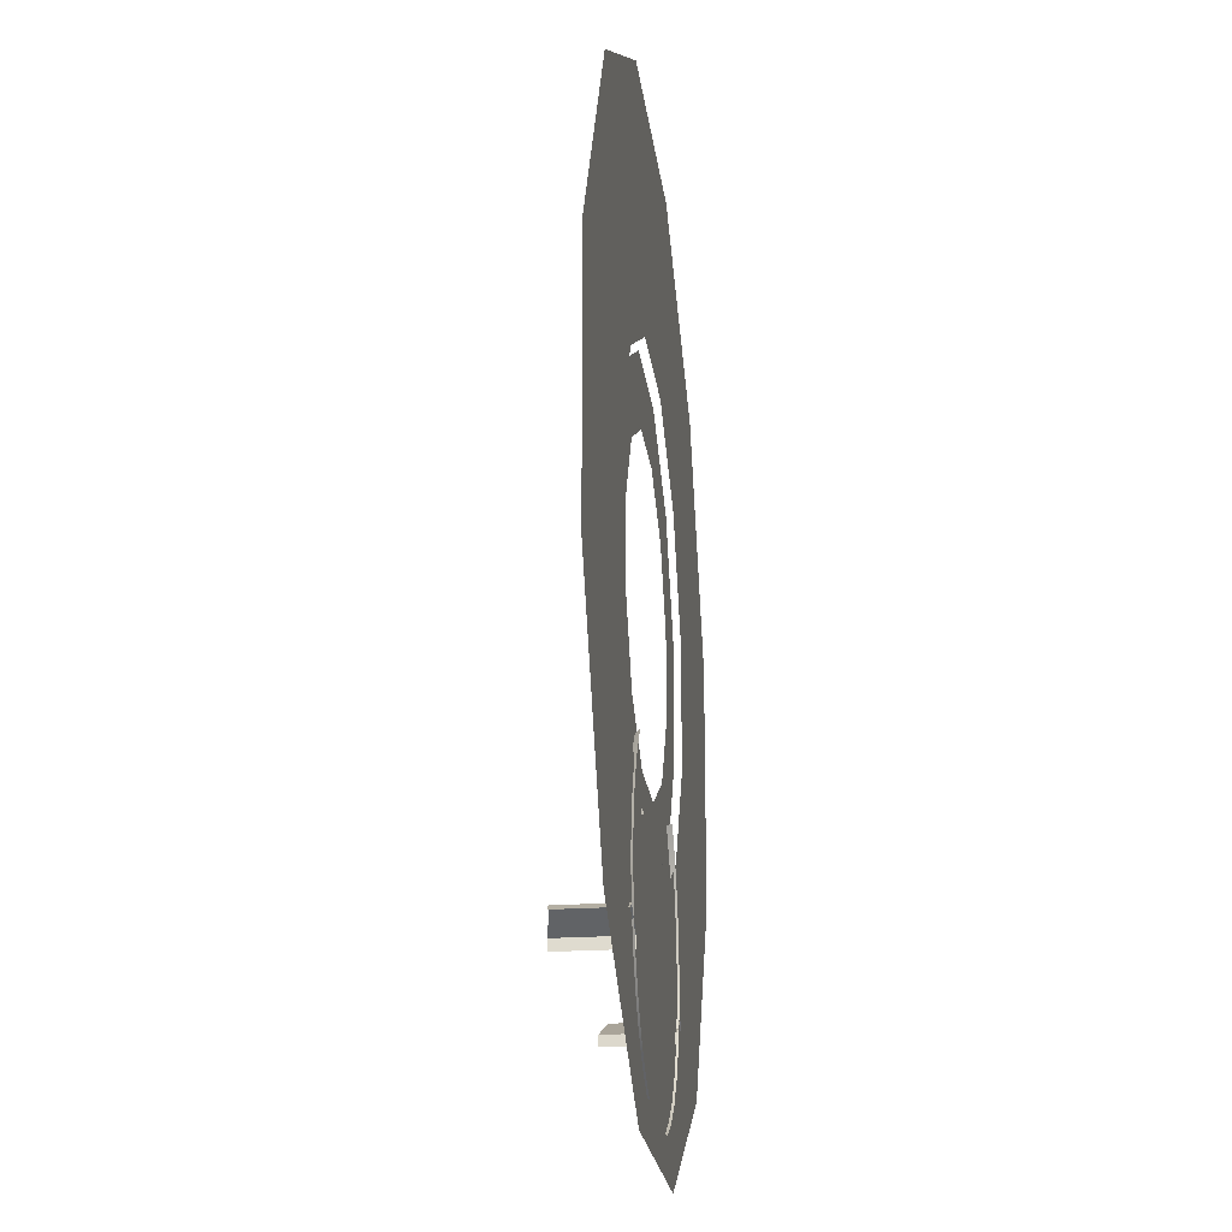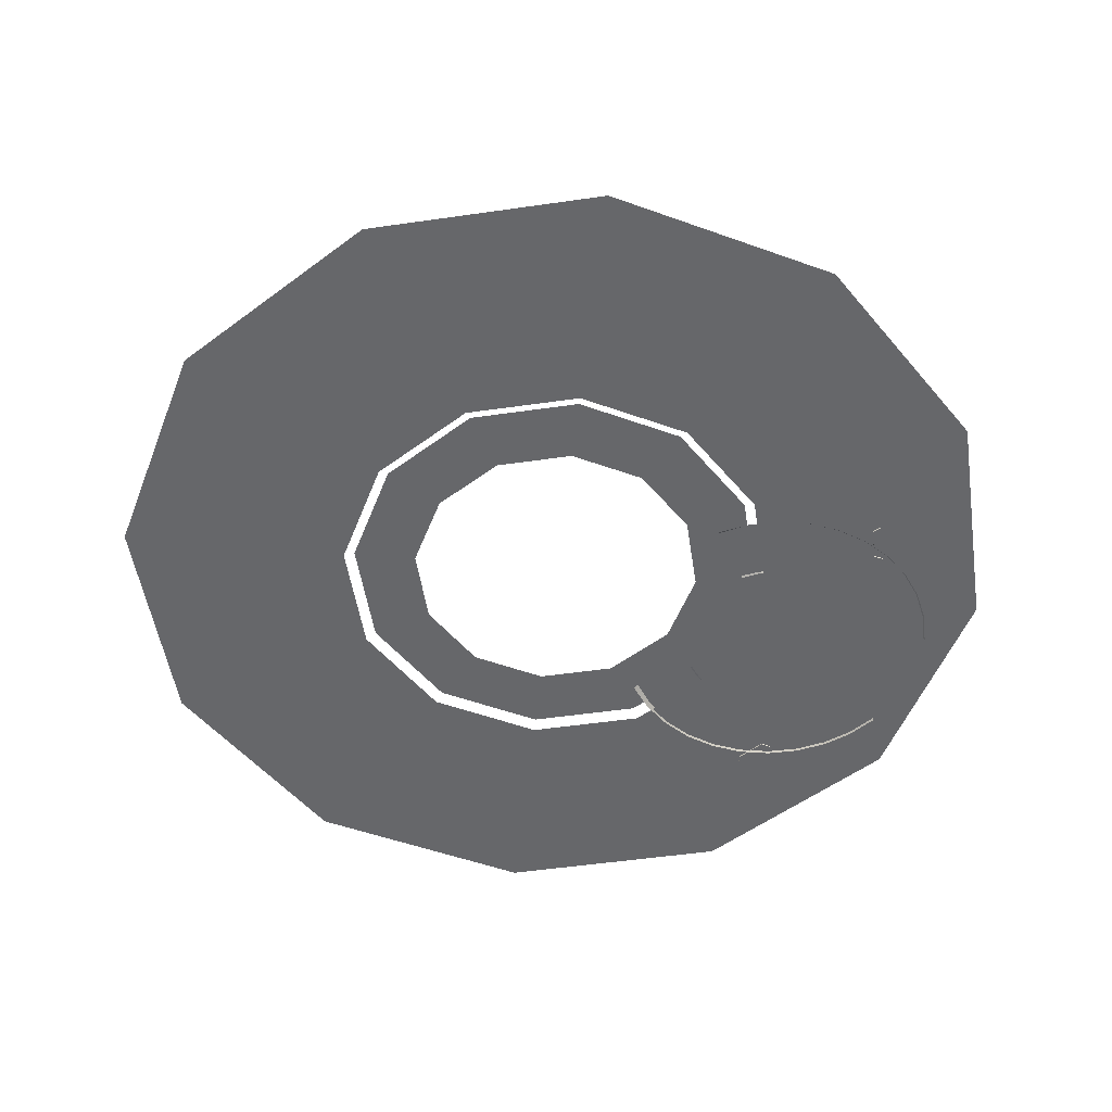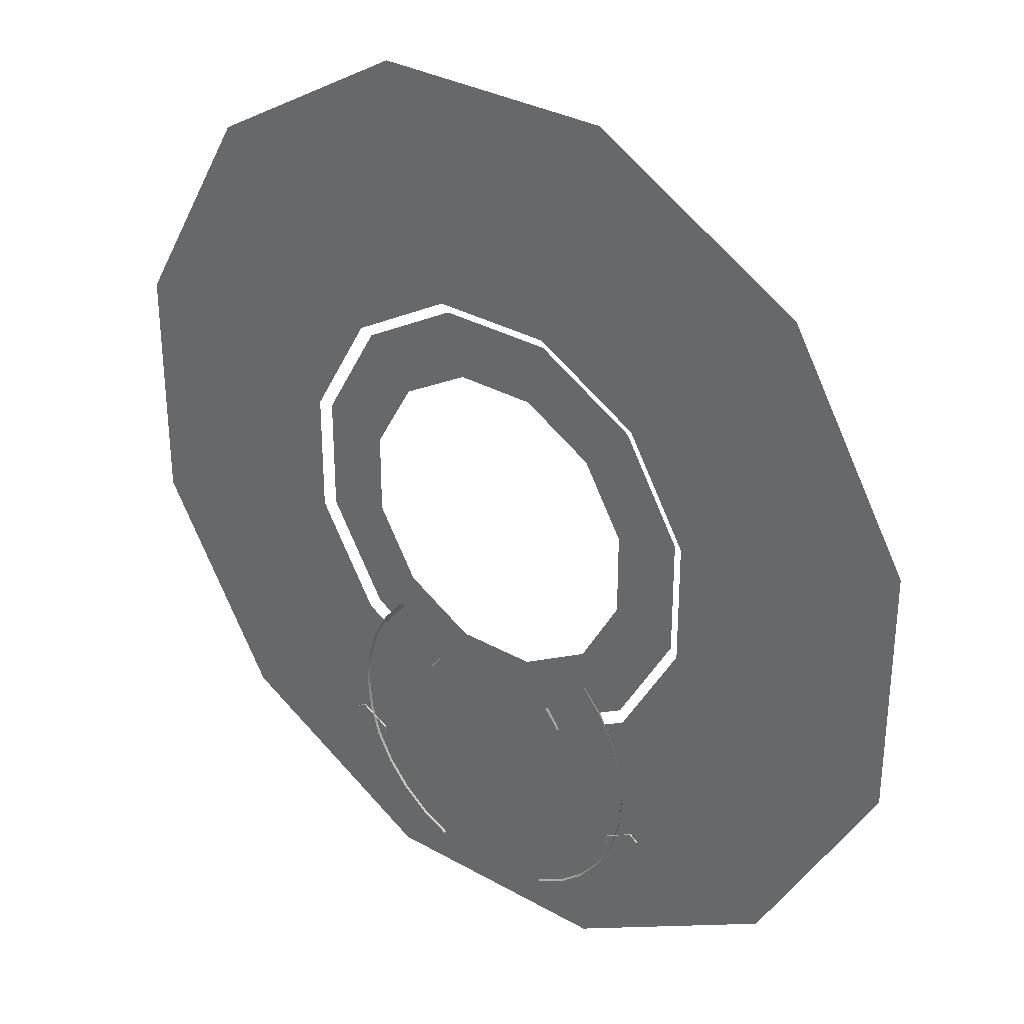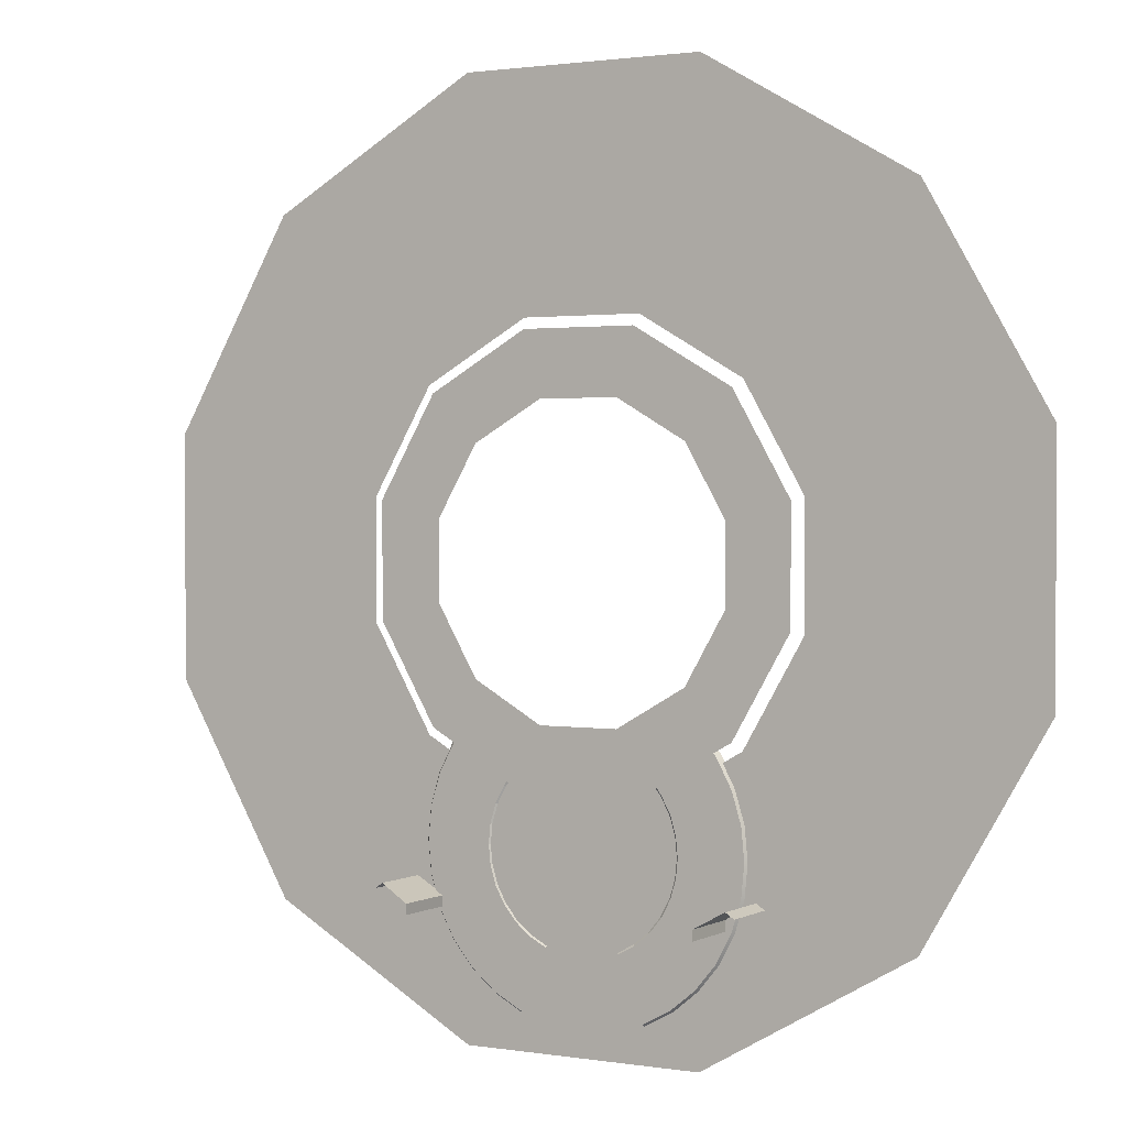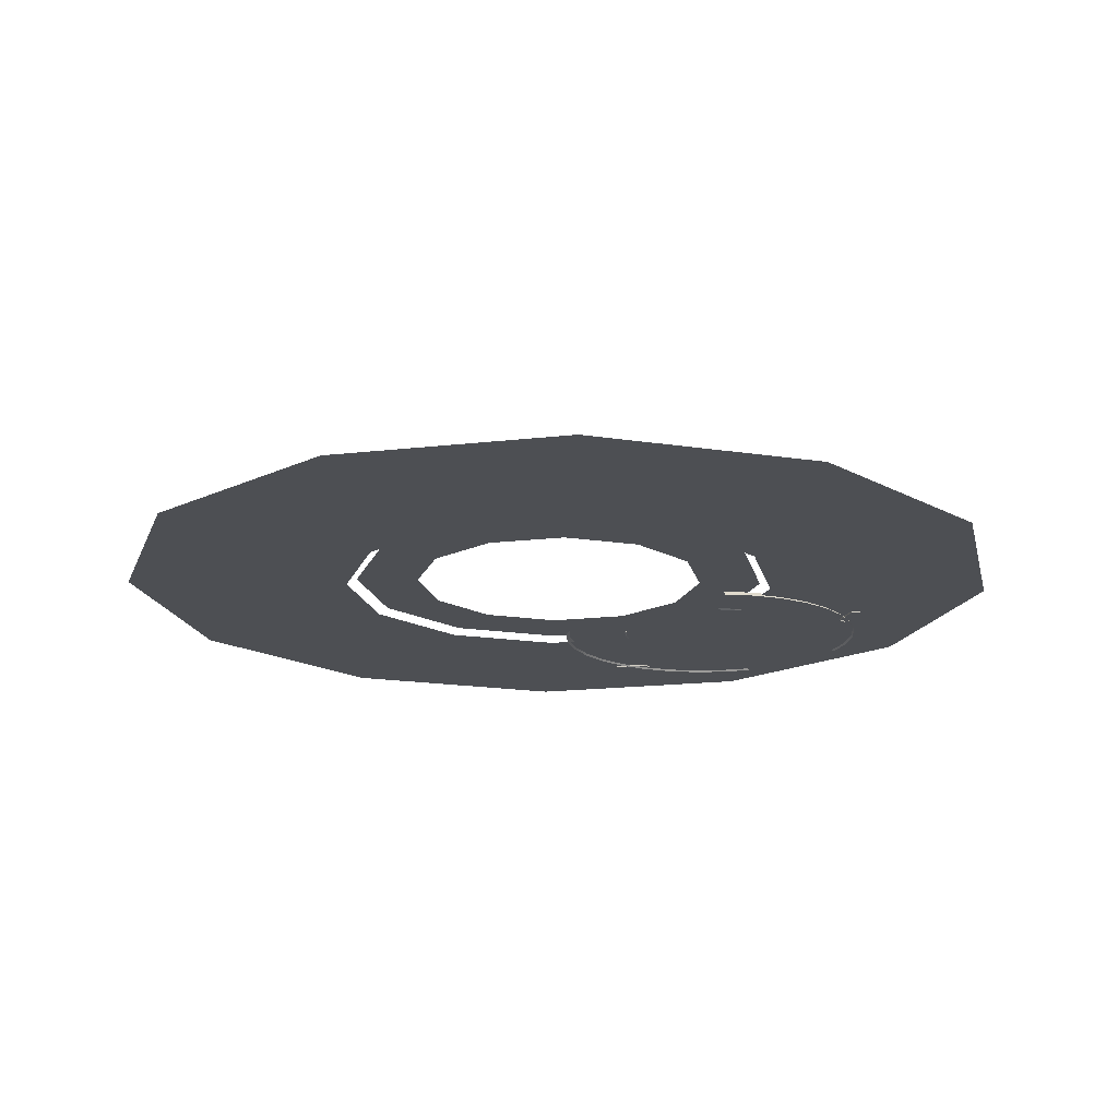
<metadata>
{"format":"obj","ext":"obj","renderer":"f3d","projection":"perspective","resolution":1024,"background":"white","views":[{"elev":-21.8,"azim":-83.1,"up":"+Z"},{"elev":-52.1,"azim":68.8,"up":"+Y"},{"elev":31.8,"azim":38.6,"up":"+Z"},{"elev":1.5,"azim":-149.7,"up":"+Z"},{"elev":-17.6,"azim":42.9,"up":"+Y"}]}
</metadata>
<code>
g S01_Inside3_C09
v -100.9 -0.04263 -16.55
v -101.9 -0.04263 -20.33
v -107.8 -0.04263 -16.95
v -105 -0.04263 -14.18
v -96.18 -0.04263 -16.55
v -95.17 -0.04263 -20.33
v -101.9 -0.04263 -20.33
v -100.9 -0.04263 -16.55
v -92.09 -0.04263 -14.18
v -89.32 -0.04263 -16.95
v -95.17 -0.04263 -20.33
v -96.18 -0.04263 -16.55
v -89.72 -0.04263 -10.09
v -85.94 -0.04263 -11.1
v -89.32 -0.04263 -16.95
v -92.09 -0.04263 -14.18
v -89.72 -0.04263 -5.36
v -85.94 -0.04263 -4.347
v -85.94 -0.04263 -11.1
v -89.72 -0.04263 -10.09
v -92.09 -0.04263 -1.265
v -89.32 -0.04263 1.504
v -85.94 -0.04263 -4.347
v -89.72 -0.04263 -5.36
v -96.18 -0.04263 1.099
v -95.17 -0.04263 4.881
v -89.32 -0.04263 1.504
v -92.09 -0.04263 -1.265
v -100.9 -0.04263 1.099
v -101.9 -0.04263 4.881
v -95.17 -0.04263 4.881
v -96.18 -0.04263 1.099
v -105 -0.04263 -1.265
v -107.8 -0.04263 1.504
v -101.9 -0.04263 4.881
v -100.9 -0.04263 1.099
v -107.4 -0.04263 -5.36
v -111.2 -0.04263 -4.347
v -107.8 -0.04263 1.504
v -105 -0.04263 -1.265
v -107.4 -0.04263 -10.09
v -111.2 -0.04263 -11.1
v -111.2 -0.04263 -4.347
v -107.4 -0.04263 -5.36
v -105 -0.04263 -14.18
v -107.8 -0.04263 -16.95
v -111.2 -0.04263 -11.1
v -107.4 -0.04263 -10.09
v -102.1 -0.3836 -20.97
v -105.7 -0.3836 -34.47
v -118.1 -0.3836 -27.3
v -108.2 -0.3836 -17.42
v -95 -0.3836 -20.97
v -91.38 -0.3836 -34.47
v -105.7 -0.3836 -34.47
v -102.1 -0.3836 -20.97
v -88.85 -0.3836 -17.42
v -78.97 -0.3836 -27.3
v -91.38 -0.3836 -34.47
v -95 -0.3836 -20.97
v -85.31 -0.3836 -11.27
v -71.81 -0.3836 -14.89
v -78.97 -0.3836 -27.3
v -88.85 -0.3836 -17.42
v -85.31 -0.3836 -4.176
v -71.81 -0.3836 -0.5587
v -71.81 -0.3836 -14.89
v -85.31 -0.3836 -11.27
v -88.85 -0.3836 1.969
v -78.97 -0.3836 11.85
v -71.81 -0.3836 -0.5587
v -85.31 -0.3836 -4.176
v -95 -0.3836 5.517
v -91.38 -0.3836 19.02
v -78.97 -0.3836 11.85
v -88.85 -0.3836 1.969
v -102.1 -0.3836 5.517
v -105.7 -0.3836 19.02
v -91.38 -0.3836 19.02
v -95 -0.3836 5.517
v -108.2 -0.3836 1.969
v -118.1 -0.3836 11.85
v -105.7 -0.3836 19.02
v -102.1 -0.3836 5.517
v -111.8 -0.3836 -4.176
v -125.3 -0.3836 -0.5587
v -118.1 -0.3836 11.85
v -108.2 -0.3836 1.969
v -111.8 -0.3836 -11.27
v -125.3 -0.3836 -14.89
v -125.3 -0.3836 -0.5587
v -111.8 -0.3836 -4.176
v -108.2 -0.3836 -17.42
v -118.1 -0.3836 -27.3
v -125.3 -0.3836 -14.89
v -111.8 -0.3836 -11.27
v -104.4 -0.2931 -23.21
v -104.3 -0.2931 -22.08
v -104.3 -0.2931 -24.33
v -104 -0.2931 -21
v -104 -0.2931 -25.41
v -103.5 -0.2931 -20
v -103.5 -0.2931 -26.41
v -102.7 -0.2931 -19.13
v -102.7 -0.2931 -27.28
v -101.9 -0.2931 -18.41
v -101.9 -0.2931 -28
v -100.9 -0.2931 -17.88
v -100.9 -0.2931 -28.54
v -99.79 -0.2931 -17.55
v -99.79 -0.2931 -28.86
v -98.66 -0.2931 -17.44
v -98.66 -0.2931 -28.97
v -92.89 -0.2931 -23.21
v -93 -0.2931 -24.33
v -93 -0.2931 -22.08
v -93.33 -0.2931 -25.41
v -93.33 -0.2931 -21
v -93.87 -0.2931 -26.41
v -93.87 -0.2931 -20
v -94.58 -0.2931 -27.28
v -94.58 -0.2931 -19.13
v -95.46 -0.2931 -28
v -95.46 -0.2931 -18.41
v -96.45 -0.2931 -28.54
v -96.45 -0.2931 -17.88
v -97.54 -0.2931 -28.86
v -97.54 -0.2931 -17.55
v -98.66 -0.2931 -28.97
v -98.66 -0.2931 -17.44
v -108.6 -0.4942 -23.21
v -108.4 -0.2223 -23.21
v -108.2 -0.2223 -25.11
v -108.5 -0.4942 -25.15
v -107.7 -0.2223 -26.95
v -107.9 -0.4942 -27.02
v -107.9 -0.4942 -27.02
v -107.7 -0.2223 -26.95
v -106.8 -0.2223 -28.64
v -107 -0.4942 -28.75
v -105.6 -0.2223 -30.12
v -105.7 -0.4942 -30.26
v -105.7 -0.4942 -30.26
v -105.6 -0.2223 -30.12
v -104.1 -0.2223 -31.33
v -104.2 -0.4942 -31.5
v -102.4 -0.2223 -32.24
v -102.5 -0.4942 -32.43
v -105.7 -0.4942 -16.15
v -105.5 -0.2223 -16.32
v -106.8 -0.2223 -17.77
v -107 -0.4942 -17.66
v -107.7 -0.2223 -19.46
v -107.9 -0.4942 -19.39
v -107.9 -0.4942 -19.39
v -107.7 -0.2223 -19.46
v -108.2 -0.2223 -21.3
v -108.5 -0.4942 -21.26
v -108.4 -0.2223 -23.21
v -108.6 -0.4942 -23.21
v -108.4 -0.2223 -23.21
v -104.5 -0.2223 -23.21
v -104.4 -0.2223 -24.35
v -108.2 -0.2223 -25.11
v -104.1 -0.2223 -25.45
v -107.7 -0.2223 -26.95
v -107.7 -0.2223 -26.95
v -104.1 -0.2223 -25.45
v -103.5 -0.2223 -26.46
v -106.8 -0.2223 -28.64
v -102.8 -0.2223 -27.35
v -105.6 -0.2223 -30.12
v -105.6 -0.2223 -30.12
v -102.8 -0.2223 -27.35
v -101.9 -0.2223 -28.08
v -104.1 -0.2223 -31.33
v -100.9 -0.2223 -28.62
v -102.4 -0.2223 -32.24
v -105.5 -0.2223 -16.32
v -102.8 -0.2223 -19.01
v -103.5 -0.2223 -19.95
v -106.8 -0.2223 -17.77
v -104.1 -0.2223 -20.96
v -107.7 -0.2223 -19.46
v -107.7 -0.2223 -19.46
v -104.1 -0.2223 -20.96
v -104.4 -0.2223 -22.06
v -108.2 -0.2223 -21.3
v -104.5 -0.2223 -23.21
v -108.4 -0.2223 -23.21
v -104.5 -0.2223 -23.21
v -104.4 -0.2931 -23.21
v -104.3 -0.2931 -24.33
v -104.4 -0.2223 -24.35
v -104.4 -0.2223 -24.35
v -104.3 -0.2931 -24.33
v -104 -0.2931 -25.41
v -104.1 -0.2223 -25.45
v -104.1 -0.2223 -25.45
v -104 -0.2931 -25.41
v -103.5 -0.2931 -26.41
v -103.5 -0.2223 -26.46
v -103.5 -0.2223 -26.46
v -103.5 -0.2931 -26.41
v -102.7 -0.2931 -27.28
v -102.8 -0.2223 -27.35
v -102.8 -0.2223 -27.35
v -102.7 -0.2931 -27.28
v -101.9 -0.2931 -28
v -101.9 -0.2223 -28.08
v -101.9 -0.2223 -28.08
v -101.9 -0.2931 -28
v -100.9 -0.2931 -28.54
v -100.9 -0.2223 -28.62
v -102.8 -0.2223 -19.01
v -102.7 -0.2931 -19.13
v -103.5 -0.2931 -20
v -103.5 -0.2223 -19.95
v -103.5 -0.2223 -19.95
v -103.5 -0.2931 -20
v -104 -0.2931 -21
v -104.1 -0.2223 -20.96
v -104.1 -0.2223 -20.96
v -104 -0.2931 -21
v -104.3 -0.2931 -22.08
v -104.4 -0.2223 -22.06
v -104.4 -0.2223 -22.06
v -104.3 -0.2931 -22.08
v -104.4 -0.2931 -23.21
v -104.5 -0.2223 -23.21
v -88.68 -0.4942 -23.21
v -88.87 -0.4942 -25.15
v -89.08 -0.2223 -25.11
v -88.89 -0.2223 -23.21
v -89.63 -0.2223 -26.95
v -89.44 -0.4942 -27.02
v -89.44 -0.4942 -27.02
v -90.36 -0.4942 -28.75
v -90.54 -0.2223 -28.64
v -89.63 -0.2223 -26.95
v -91.75 -0.2223 -30.12
v -91.6 -0.4942 -30.26
v -91.6 -0.4942 -30.26
v -93.12 -0.4942 -31.5
v -93.23 -0.2223 -31.33
v -91.75 -0.2223 -30.12
v -94.92 -0.2223 -32.24
v -94.84 -0.4942 -32.43
v -91.6 -0.4942 -16.15
v -90.36 -0.4942 -17.66
v -90.54 -0.2223 -17.77
v -91.81 -0.2223 -16.32
v -89.63 -0.2223 -19.46
v -89.44 -0.4942 -19.39
v -89.44 -0.4942 -19.39
v -88.87 -0.4942 -21.26
v -89.08 -0.2223 -21.3
v -89.63 -0.2223 -19.46
v -88.89 -0.2223 -23.21
v -88.68 -0.4942 -23.21
v -88.89 -0.2223 -23.21
v -89.08 -0.2223 -25.11
v -92.92 -0.2223 -24.35
v -92.8 -0.2223 -23.21
v -93.25 -0.2223 -25.45
v -89.63 -0.2223 -26.95
v -89.63 -0.2223 -26.95
v -90.54 -0.2223 -28.64
v -93.79 -0.2223 -26.46
v -93.25 -0.2223 -25.45
v -94.52 -0.2223 -27.35
v -91.75 -0.2223 -30.12
v -91.75 -0.2223 -30.12
v -93.23 -0.2223 -31.33
v -95.41 -0.2223 -28.08
v -94.52 -0.2223 -27.35
v -96.42 -0.2223 -28.62
v -94.92 -0.2223 -32.24
v -91.81 -0.2223 -16.32
v -90.54 -0.2223 -17.77
v -93.79 -0.2223 -19.95
v -94.5 -0.2223 -19.01
v -93.25 -0.2223 -20.96
v -89.63 -0.2223 -19.46
v -89.63 -0.2223 -19.46
v -89.08 -0.2223 -21.3
v -92.92 -0.2223 -22.06
v -93.25 -0.2223 -20.96
v -92.8 -0.2223 -23.21
v -88.89 -0.2223 -23.21
v -92.8 -0.2223 -23.21
v -92.92 -0.2223 -24.35
v -93 -0.2931 -24.33
v -92.89 -0.2931 -23.21
v -92.92 -0.2223 -24.35
v -93.25 -0.2223 -25.45
v -93.33 -0.2931 -25.41
v -93 -0.2931 -24.33
v -93.25 -0.2223 -25.45
v -93.79 -0.2223 -26.46
v -93.87 -0.2931 -26.41
v -93.33 -0.2931 -25.41
v -93.79 -0.2223 -26.46
v -94.52 -0.2223 -27.35
v -94.58 -0.2931 -27.28
v -93.87 -0.2931 -26.41
v -94.52 -0.2223 -27.35
v -95.41 -0.2223 -28.08
v -95.46 -0.2931 -28
v -94.58 -0.2931 -27.28
v -95.41 -0.2223 -28.08
v -96.42 -0.2223 -28.62
v -96.45 -0.2931 -28.54
v -95.46 -0.2931 -28
v -94.5 -0.2223 -19.01
v -93.79 -0.2223 -19.95
v -93.87 -0.2931 -20
v -94.58 -0.2931 -19.13
v -93.79 -0.2223 -19.95
v -93.25 -0.2223 -20.96
v -93.33 -0.2931 -21
v -93.87 -0.2931 -20
v -93.25 -0.2223 -20.96
v -92.92 -0.2223 -22.06
v -93 -0.2931 -22.08
v -93.33 -0.2931 -21
v -92.92 -0.2223 -22.06
v -92.8 -0.2223 -23.21
v -92.89 -0.2931 -23.21
v -93 -0.2931 -22.08
v -107.3 -0.4684 -26.27
v -107.3 3.415 -26.27
v -109 3.161 -25.28
v -109 -0.4684 -25.28
v -109 -0.4684 -25.28
v -109 3.161 -25.28
v -109.5 3.125 -25.62
v -109.5 -0.4684 -25.62
v -107.3 3.415 -26.27
v -107.3 -0.4684 -26.27
v -107.3 -0.4684 -26.88
v -107.3 3.451 -26.88
v -89.79 -0.4684 -26.27
v -88.06 -0.4684 -25.28
v -88.06 3.161 -25.28
v -89.79 3.415 -26.27
v -88.06 -0.4684 -25.28
v -87.55 -0.4684 -25.62
v -87.55 3.125 -25.62
v -88.06 3.161 -25.28
v -89.79 3.415 -26.27
v -89.78 3.451 -26.88
v -89.78 -0.4684 -26.88
v -89.79 -0.4684 -26.27
f 1 2 3
f 1 3 4
f 5 6 7
f 5 7 8
f 9 10 11
f 9 11 12
f 13 14 15
f 13 15 16
f 17 18 19
f 17 19 20
f 21 22 23
f 21 23 24
f 25 26 27
f 25 27 28
f 29 30 31
f 29 31 32
f 33 34 35
f 33 35 36
f 37 38 39
f 37 39 40
f 41 42 43
f 41 43 44
f 45 46 47
f 45 47 48
f 49 50 51
f 49 51 52
f 53 54 55
f 53 55 56
f 57 58 59
f 57 59 60
f 61 62 63
f 61 63 64
f 65 66 67
f 65 67 68
f 69 70 71
f 69 71 72
f 73 74 75
f 73 75 76
f 77 78 79
f 77 79 80
f 81 82 83
f 81 83 84
f 85 86 87
f 85 87 88
f 89 90 91
f 89 91 92
f 93 94 95
f 93 95 96
f 97 98 99
f 99 98 100
f 99 100 101
f 101 100 102
f 101 102 103
f 103 102 104
f 103 104 105
f 105 104 106
f 105 106 107
f 107 106 108
f 107 108 109
f 109 108 110
f 109 110 111
f 111 110 112
f 111 112 113
f 114 115 116
f 116 115 117
f 116 117 118
f 118 117 119
f 118 119 120
f 120 119 121
f 120 121 122
f 122 121 123
f 122 123 124
f 124 123 125
f 124 125 126
f 126 125 127
f 126 127 128
f 128 127 129
f 128 129 130
f 131 132 133
f 131 133 134
f 134 133 135
f 134 135 136
f 137 138 139
f 137 139 140
f 140 139 141
f 140 141 142
f 143 144 145
f 143 145 146
f 146 145 147
f 146 147 148
f 149 150 151
f 149 151 152
f 152 151 153
f 152 153 154
f 155 156 157
f 155 157 158
f 158 157 159
f 158 159 160
f 161 162 163
f 161 163 164
f 164 163 165
f 164 165 166
f 167 168 169
f 167 169 170
f 170 169 171
f 170 171 172
f 173 174 175
f 173 175 176
f 176 175 177
f 176 177 178
f 179 180 181
f 179 181 182
f 182 181 183
f 182 183 184
f 185 186 187
f 185 187 188
f 188 187 189
f 188 189 190
f 191 192 193
f 191 193 194
f 195 196 197
f 195 197 198
f 199 200 201
f 199 201 202
f 203 204 205
f 203 205 206
f 207 208 209
f 207 209 210
f 211 212 213
f 211 213 214
f 215 216 217
f 215 217 218
f 219 220 221
f 219 221 222
f 223 224 225
f 223 225 226
f 227 228 229
f 227 229 230
f 231 232 233
f 231 233 234
f 232 235 233
f 232 236 235
f 237 238 239
f 237 239 240
f 238 241 239
f 238 242 241
f 243 244 245
f 243 245 246
f 244 247 245
f 244 248 247
f 249 250 251
f 249 251 252
f 250 253 251
f 250 254 253
f 255 256 257
f 255 257 258
f 256 259 257
f 256 260 259
f 261 262 263
f 261 263 264
f 262 265 263
f 262 266 265
f 267 268 269
f 267 269 270
f 268 271 269
f 268 272 271
f 273 274 275
f 273 275 276
f 274 277 275
f 274 278 277
f 279 280 281
f 279 281 282
f 280 283 281
f 280 284 283
f 285 286 287
f 285 287 288
f 286 289 287
f 286 290 289
f 291 292 293
f 291 293 294
f 295 296 297
f 295 297 298
f 299 300 301
f 299 301 302
f 303 304 305
f 303 305 306
f 307 308 309
f 307 309 310
f 311 312 313
f 311 313 314
f 315 316 317
f 315 317 318
f 319 320 321
f 319 321 322
f 323 324 325
f 323 325 326
f 327 328 329
f 327 329 330
f 331 332 333
f 331 333 334
f 335 336 337
f 335 337 338
f 339 340 341
f 339 341 342
f 343 344 345
f 343 345 346
f 347 348 349
f 347 349 350
f 351 352 353
f 351 353 354

</code>
